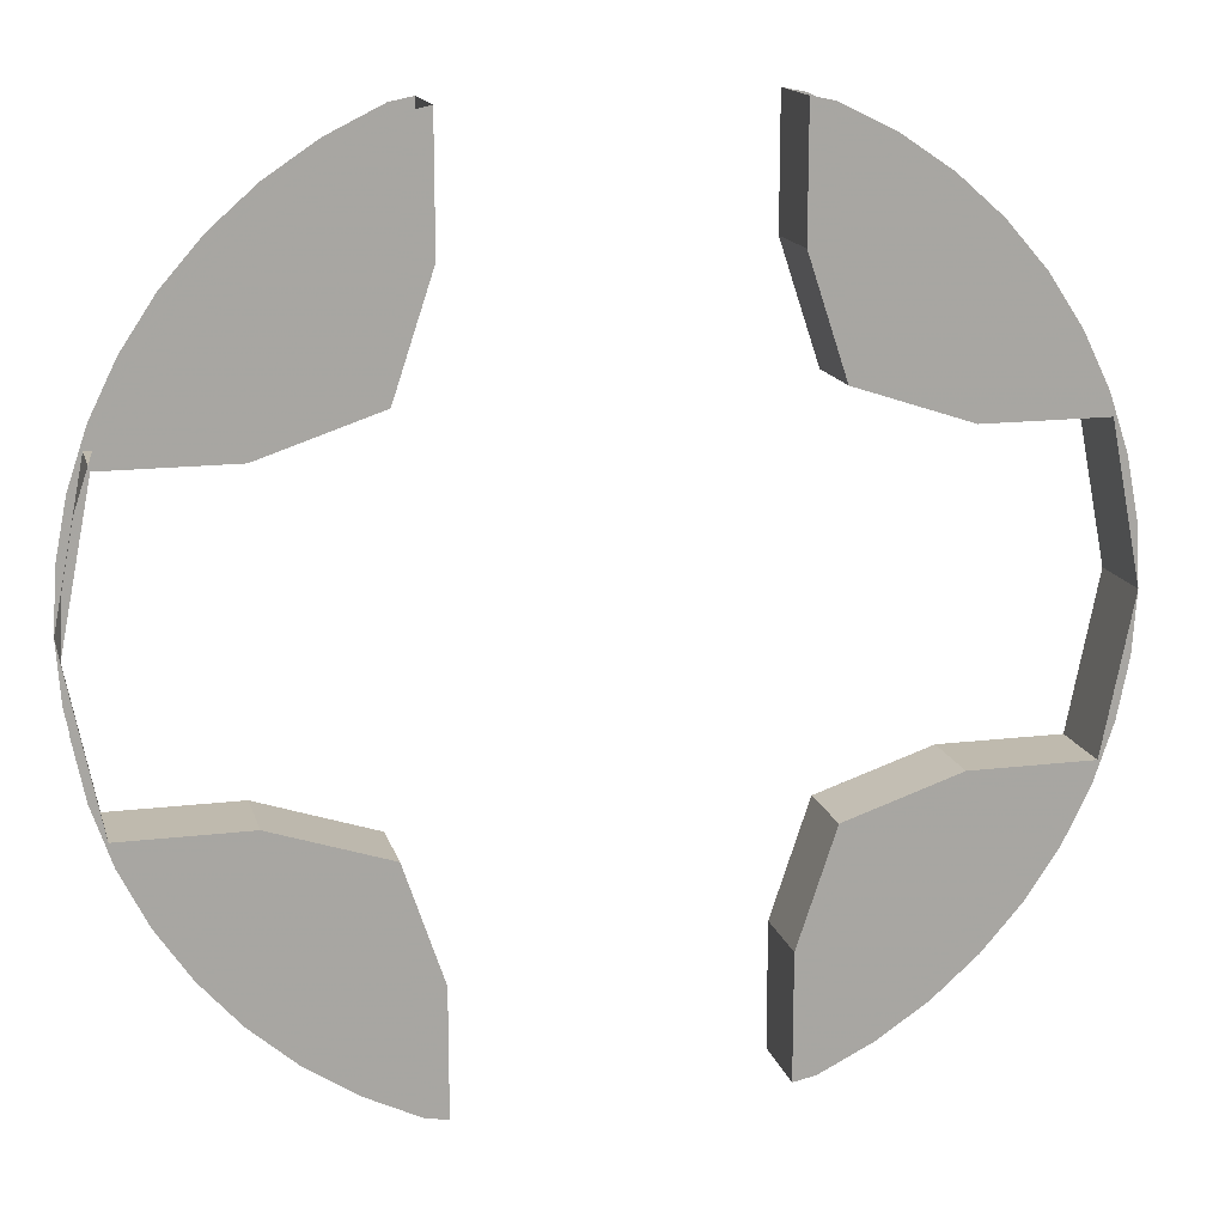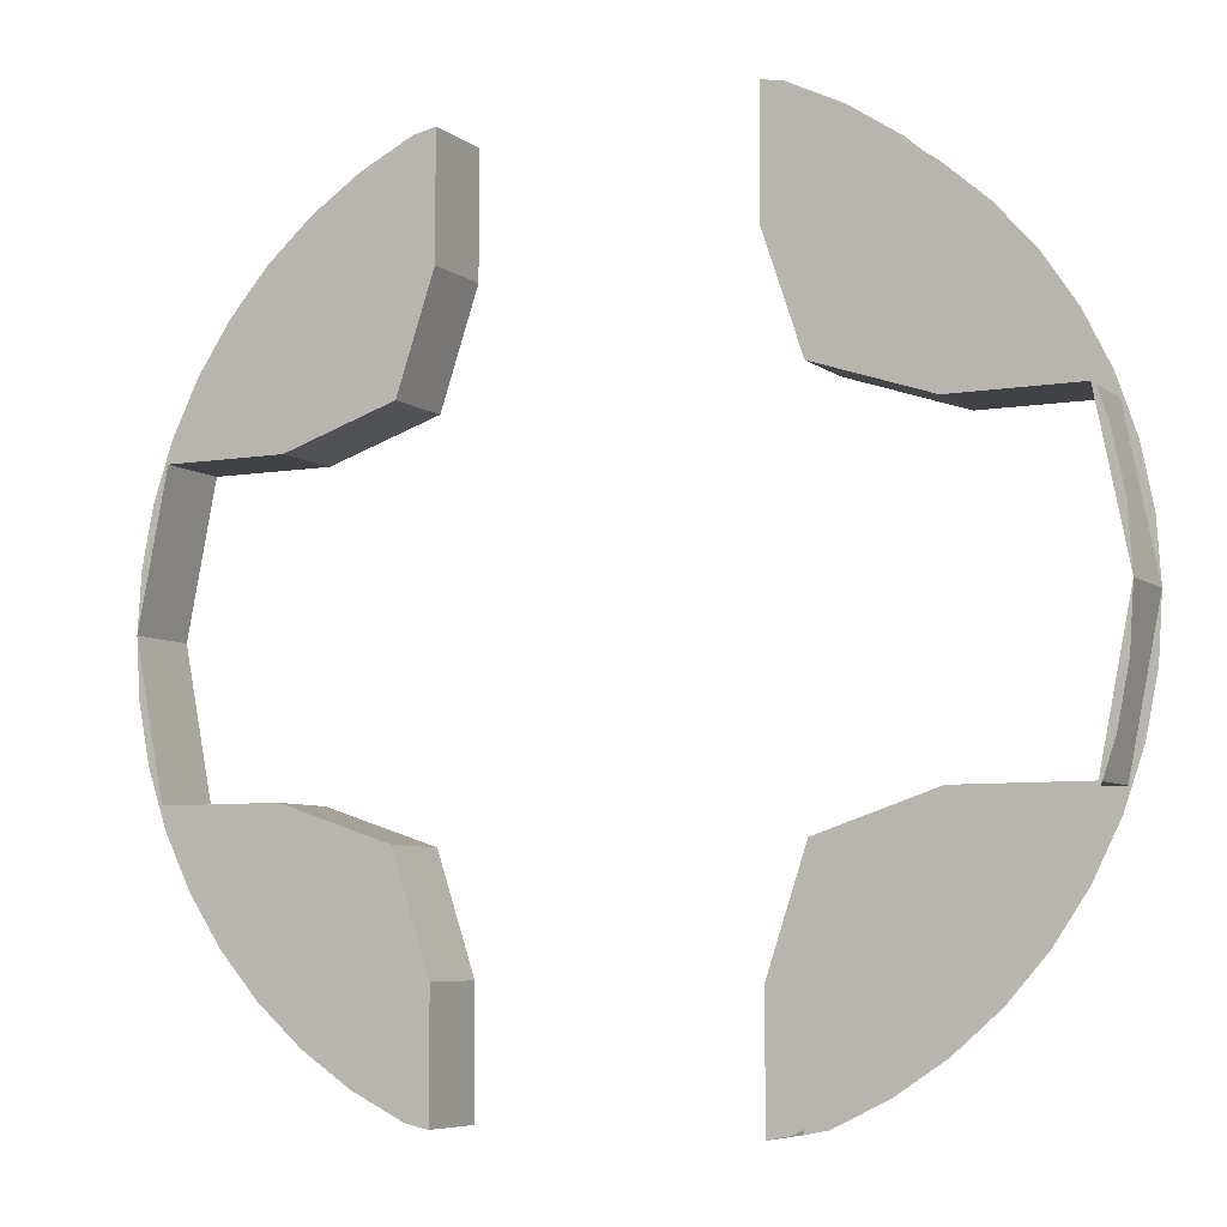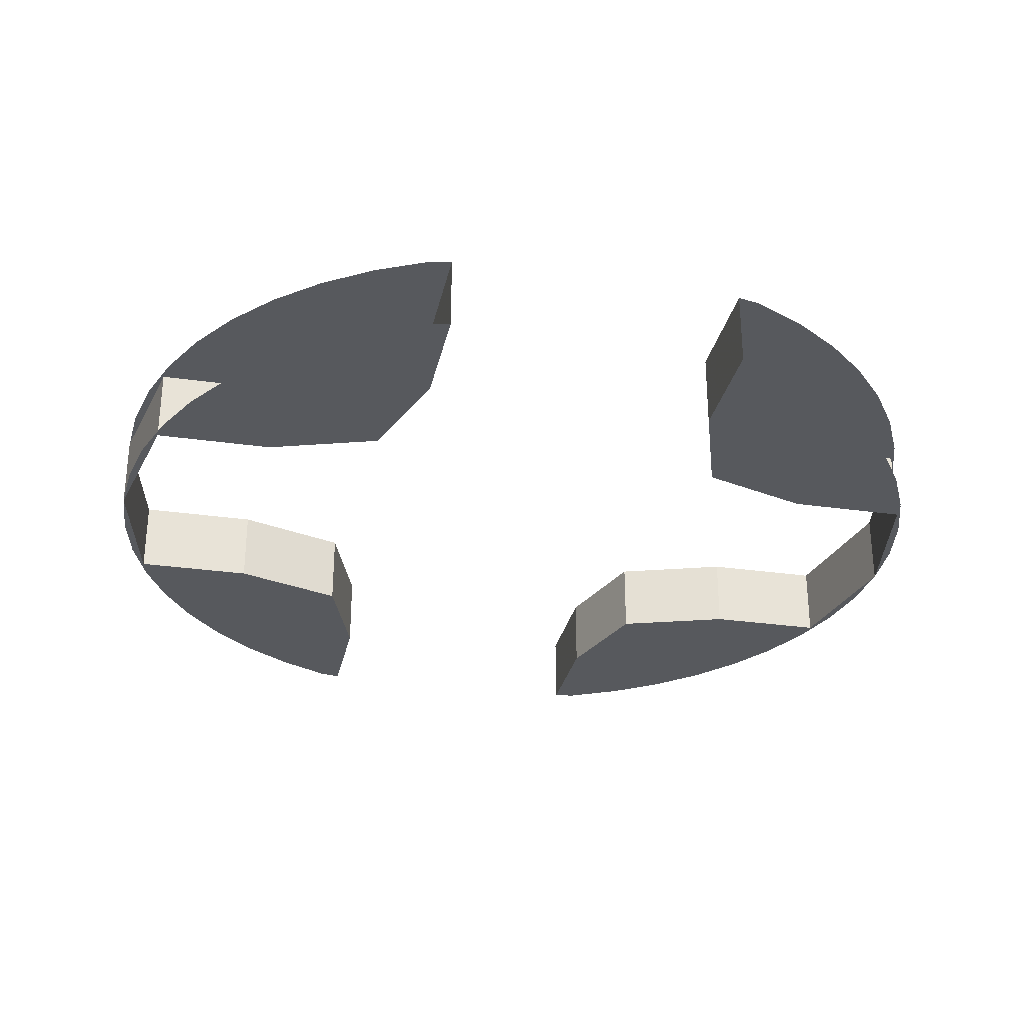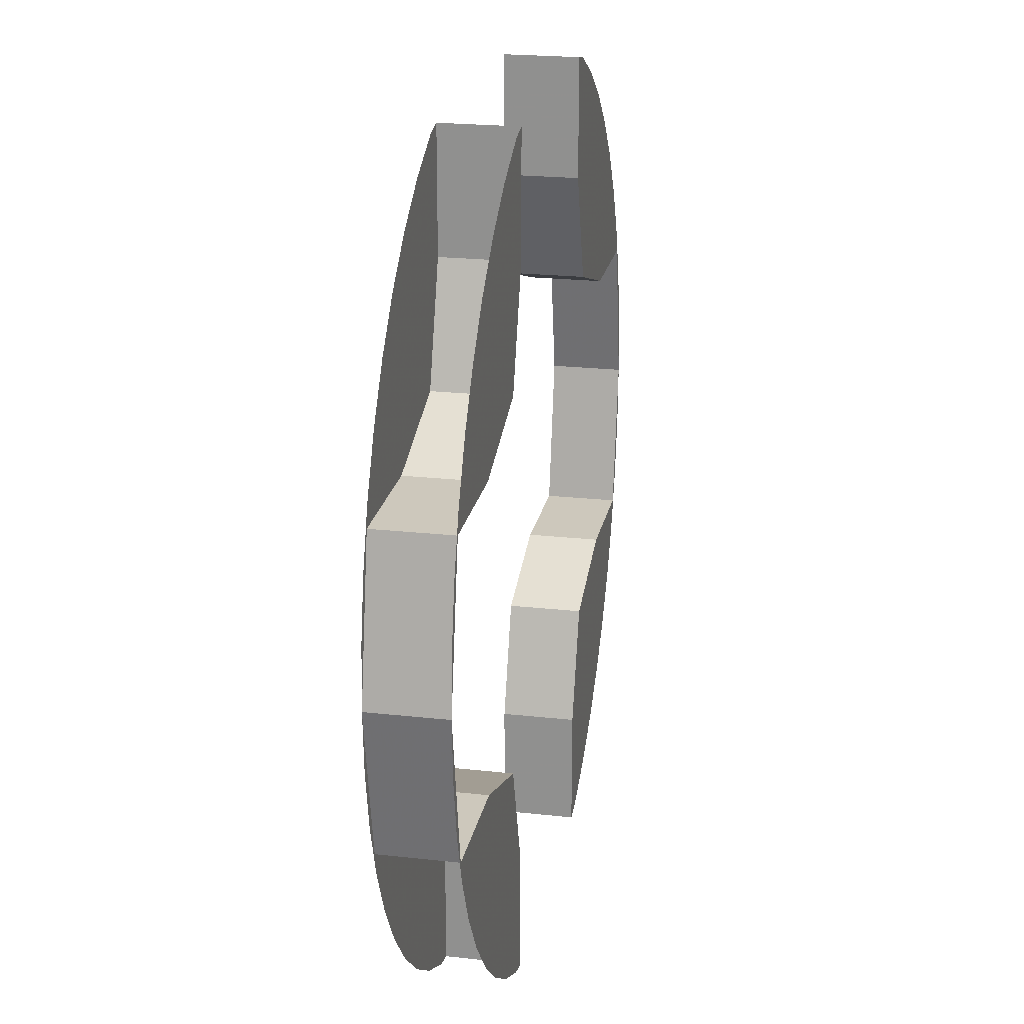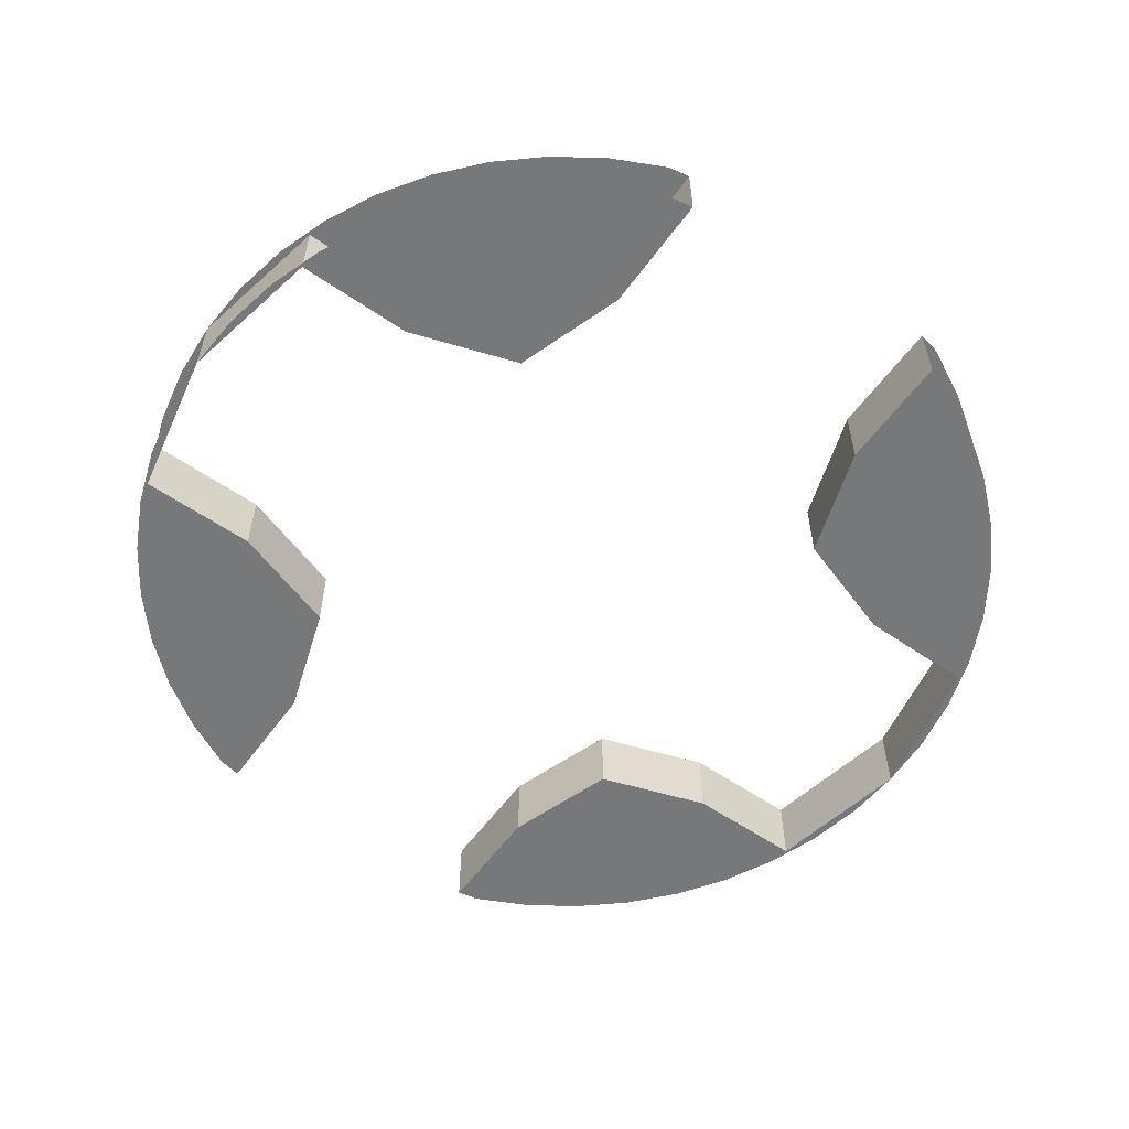
<metadata>
{"format":"obj","ext":"obj","renderer":"f3d","projection":"perspective","resolution":1024,"background":"white","views":[{"elev":15.5,"azim":165.7,"up":"+Z"},{"elev":-6.6,"azim":-153.2,"up":"+Z"},{"elev":-29.5,"azim":168.1,"up":"+Y"},{"elev":22.1,"azim":101.0,"up":"+Z"},{"elev":-57.4,"azim":-35.6,"up":"+Y"}]}
</metadata>
<code>
v 0.1148 0 0.2772
v 0.2772 0 0.1148
v 0.2598 0 0.15
v 0.15 0 0.2598
v 0.15 0 0.2598
v 0.2598 0 0.15
v 0.238 0 0.1826
v 0.1826 0 0.238
v 0.1826 0 0.238
v 0.238 0 0.1826
v 0.2121 0 0.2121
v -0.2772 0 0.1148
v -0.1148 0 0.2772
v -0.15 0 0.2598
v -0.2598 0 0.15
v -0.2598 0 0.15
v -0.15 0 0.2598
v -0.1826 0 0.238
v -0.238 0 0.1826
v -0.238 0 0.1826
v -0.1826 0 0.238
v -0.2121 0 0.2121
v -0.1148 0 -0.2772
v -0.2772 0 -0.1148
v -0.2598 0 -0.15
v -0.15 0 -0.2598
v -0.15 0 -0.2598
v -0.2598 0 -0.15
v -0.238 0 -0.1826
v -0.1826 0 -0.238
v -0.1826 0 -0.238
v -0.238 0 -0.1826
v -0.2121 0 -0.2121
v 0.2772 0 -0.1148
v 0.1148 0 -0.2772
v 0.15 0 -0.2598
v 0.2598 0 -0.15
v 0.2598 0 -0.15
v 0.15 0 -0.2598
v 0.1826 0 -0.238
v 0.238 0 -0.1826
v 0.238 0 -0.1826
v 0.1826 0 -0.238
v 0.2121 0 -0.2121
v 0.2772 0 0.1148
v 0.1148 0 0.2772
v 0.125 0 0.125
v 0.125 0 0.125
v 0.2 0 0.1
v 0.2801 0 0.1
v 0.2772 0 0.1148
v 0.1 0 0.2
v 0.125 0 0.125
v 0.1148 0 0.2772
v 0.1 0 0.2801
v -0.125 0 0.125
v -0.1148 0 0.2772
v -0.2772 0 0.1148
v -0.125 0 0.125
v -0.1 0 0.2
v -0.1 0 0.2801
v -0.1148 0 0.2772
v -0.2801 0 0.1
v -0.2 0 0.1
v -0.125 0 0.125
v -0.2772 0 0.1148
v -0.2 0 -0.1
v -0.2801 0 -0.1
v -0.2772 0 -0.1148
v -0.125 0 -0.125
v -0.2772 0 -0.1148
v -0.1148 0 -0.2772
v -0.125 0 -0.125
v -0.1148 0 -0.2772
v -0.1 0 -0.2801
v -0.1 0 -0.2
v -0.125 0 -0.125
v 0.1148 0 -0.2772
v 0.2772 0 -0.1148
v 0.125 0 -0.125
v 0.1 0 -0.2801
v 0.1148 0 -0.2772
v 0.125 0 -0.125
v 0.1 0 -0.2
v 0.2 0 -0.1
v 0.125 0 -0.125
v 0.2772 0 -0.1148
v 0.2801 0 -0.1
v 0.1148 0.05 -0.2772
v 0.2772 0.05 -0.1148
v 0.2598 0.05 -0.15
v 0.15 0.05 -0.2598
v 0.15 0.05 -0.2598
v 0.2598 0.05 -0.15
v 0.238 0.05 -0.1826
v 0.1826 0.05 -0.238
v 0.1826 0.05 -0.238
v 0.238 0.05 -0.1826
v 0.2121 0.05 -0.2121
v -0.2772 0.05 -0.1148
v -0.1148 0.05 -0.2772
v -0.15 0.05 -0.2598
v -0.2598 0.05 -0.15
v -0.2598 0.05 -0.15
v -0.15 0.05 -0.2598
v -0.1826 0.05 -0.238
v -0.238 0.05 -0.1826
v -0.238 0.05 -0.1826
v -0.1826 0.05 -0.238
v -0.2121 0.05 -0.2121
v -0.1148 0.05 0.2772
v -0.2772 0.05 0.1148
v -0.2598 0.05 0.15
v -0.15 0.05 0.2598
v -0.15 0.05 0.2598
v -0.2598 0.05 0.15
v -0.238 0.05 0.1826
v -0.1826 0.05 0.238
v -0.1826 0.05 0.238
v -0.238 0.05 0.1826
v -0.2121 0.05 0.2121
v 0.2772 0.05 0.1148
v 0.1148 0.05 0.2772
v 0.15 0.05 0.2598
v 0.2598 0.05 0.15
v 0.2598 0.05 0.15
v 0.15 0.05 0.2598
v 0.1826 0.05 0.238
v 0.238 0.05 0.1826
v 0.238 0.05 0.1826
v 0.1826 0.05 0.238
v 0.2121 0.05 0.2121
v 0.2772 0.05 -0.1148
v 0.1148 0.05 -0.2772
v 0.125 0.05 -0.125
v 0.125 0.05 -0.125
v 0.2 0.05 -0.1
v 0.2801 0.05 -0.1
v 0.2772 0.05 -0.1148
v 0.1 0.05 -0.2
v 0.125 0.05 -0.125
v 0.1148 0.05 -0.2772
v 0.1 0.05 -0.2801
v -0.125 0.05 -0.125
v -0.1148 0.05 -0.2772
v -0.2772 0.05 -0.1148
v -0.125 0.05 -0.125
v -0.1 0.05 -0.2
v -0.1 0.05 -0.2801
v -0.1148 0.05 -0.2772
v -0.2801 0.05 -0.1
v -0.2 0.05 -0.1
v -0.125 0.05 -0.125
v -0.2772 0.05 -0.1148
v -0.2 0.05 0.1
v -0.2801 0.05 0.1
v -0.2772 0.05 0.1148
v -0.125 0.05 0.125
v -0.2772 0.05 0.1148
v -0.1148 0.05 0.2772
v -0.125 0.05 0.125
v -0.1148 0.05 0.2772
v -0.1 0.05 0.2801
v -0.1 0.05 0.2
v -0.125 0.05 0.125
v 0.1148 0.05 0.2772
v 0.2772 0.05 0.1148
v 0.125 0.05 0.125
v 0.1 0.05 0.2801
v 0.1148 0.05 0.2772
v 0.125 0.05 0.125
v 0.1 0.05 0.2
v 0.2 0.05 0.1
v 0.125 0.05 0.125
v 0.2772 0.05 0.1148
v 0.2801 0.05 0.1
v 0.2801 0.05 0.1
v 0.3 0.05 0
v 0.3 0 0
v 0.2801 0 0.1
v -0.2801 0.05 0.1
v -0.3 0.05 0
v -0.3 0 0
v -0.2801 0 0.1
v -0.2801 0.05 -0.1
v -0.3 0.05 0
v -0.3 0 0
v -0.2801 0 -0.1
v 0.2801 0.05 -0.1
v 0.3 0.05 0
v 0.3 0 0
v 0.2801 0 -0.1
v 0.2 0.05 0.1
v 0.2801 0.05 0.1
v 0.2801 0 0.1
v 0.2 0 0.1
v 0.2 0.05 0.1
v 0.2 0 0.1
v 0.125 0 0.125
v 0.125 0.05 0.125
v 0.125 0.05 0.125
v 0.125 0 0.125
v 0.1 0 0.2
v 0.1 0.05 0.2
v 0.1 0.05 0.2
v 0.1 0 0.2
v 0.1 0 0.2801
v 0.1 0.05 0.2801
v -0.1 0.05 0.2
v -0.1 0.05 0.2801
v -0.1 0 0.2801
v -0.1 0 0.2
v -0.1 0.05 0.2
v -0.1 0 0.2
v -0.125 0 0.125
v -0.125 0.05 0.125
v -0.125 0.05 0.125
v -0.125 0 0.125
v -0.2 0 0.1
v -0.2 0.05 0.1
v -0.2 0.05 0.1
v -0.2 0 0.1
v -0.2801 0 0.1
v -0.2801 0.05 0.1
v -0.2801 0.05 -0.1
v -0.2801 0 -0.1
v -0.2 0 -0.1
v -0.2 0.05 -0.1
v -0.2 0.05 -0.1
v -0.2 0 -0.1
v -0.125 0 -0.125
v -0.125 0.05 -0.125
v -0.125 0.05 -0.125
v -0.125 0 -0.125
v -0.1 0 -0.2
v -0.1 0.05 -0.2
v -0.1 0.05 -0.2
v -0.1 0 -0.2
v -0.1 0 -0.2801
v -0.1 0.05 -0.2801
v 0.1 0.05 -0.2801
v 0.1 0 -0.2801
v 0.1 0 -0.2
v 0.1 0.05 -0.2
v 0.1 0.05 -0.2
v 0.1 0 -0.2
v 0.125 0 -0.125
v 0.125 0.05 -0.125
v 0.125 0.05 -0.125
v 0.125 0 -0.125
v 0.2 0 -0.1
v 0.2 0.05 -0.1
v 0.2 0.05 -0.1
v 0.2 0 -0.1
v 0.2801 0 -0.1
v 0.2801 0.05 -0.1
v 0.3 0 0
v 0.2974 0 0.03915
v 0.2898 0 0.07764
v 0.2772 0 0.1148
v -0.3 0 0
v -0.2974 0 0.03915
v -0.2898 0 0.07764
v -0.2772 0 0.1148
v -0.3 0 0
v -0.2974 0 -0.03915
v -0.2898 0 -0.07764
v -0.2772 0 -0.1148
v 0.3 0 0
v 0.2974 0 -0.03915
v 0.2898 0 -0.07764
v 0.2772 0 -0.1148
v 0.3 0.05 0
v 0.2974 0.05 0.03915
v 0.2898 0.05 0.07764
v 0.2772 0.05 0.1148
v -0.3 0.05 0
v -0.2974 0.05 0.03915
v -0.2898 0.05 0.07764
v -0.2772 0.05 0.1148
v -0.3 0.05 0
v -0.2974 0.05 -0.03915
v -0.2898 0.05 -0.07764
v -0.2772 0.05 -0.1148
v 0.3 0.05 0
v 0.2974 0.05 -0.03915
v 0.2898 0.05 -0.07764
v 0.2772 0.05 -0.1148
g mesh7409
f 1 2 3
f 3 4 1
f 5 6 7
f 7 8 5
f 9 10 11
g mesh7411
f 12 13 14
f 14 15 12
f 16 17 18
f 18 19 16
f 20 21 22
g mesh7413
f 23 24 25
f 25 26 23
f 27 28 29
f 29 30 27
f 31 32 33
g mesh7415
f 34 35 36
f 36 37 34
f 38 39 40
f 40 41 38
f 42 43 44
f 45 46 47
f 48 49 50
f 50 51 48
f 52 53 54
f 54 55 52
f 56 57 58
f 59 60 61
f 61 62 59
f 63 64 65
f 65 66 63
f 67 68 69
f 69 70 67
f 71 72 73
f 74 75 76
f 76 77 74
f 78 79 80
f 81 82 83
f 83 84 81
f 85 86 87
f 87 88 85
g mesh7419
f 89 90 91
f 91 92 89
f 93 94 95
f 95 96 93
f 97 98 99
g mesh7421
f 100 101 102
f 102 103 100
f 104 105 106
f 106 107 104
f 108 109 110
g mesh7423
f 111 112 113
f 113 114 111
f 115 116 117
f 117 118 115
f 119 120 121
g mesh7425
f 122 123 124
f 124 125 122
f 126 127 128
f 128 129 126
f 130 131 132
f 133 134 135
f 136 137 138
f 138 139 136
f 140 141 142
f 142 143 140
f 144 145 146
f 147 148 149
f 149 150 147
f 151 152 153
f 153 154 151
f 155 156 157
f 157 158 155
f 159 160 161
f 162 163 164
f 164 165 162
f 166 167 168
f 169 170 171
f 171 172 169
f 173 174 175
f 175 176 173
g mesh7429
f 177 178 179
f 179 180 177
g mesh7431
f 181 183 182
f 183 181 184
g mesh7433
f 185 186 187
f 187 188 185
g mesh7435
f 189 191 190
f 191 189 192
g mesh7437
f 193 194 195
f 195 196 193
f 197 198 199
f 199 200 197
f 201 202 203
f 203 204 201
f 205 206 207
f 207 208 205
f 209 210 211
f 211 212 209
f 213 214 215
f 215 216 213
f 217 218 219
f 219 220 217
f 221 222 223
f 223 224 221
f 225 226 227
f 227 228 225
f 229 230 231
f 231 232 229
f 233 234 235
f 235 236 233
f 237 238 239
f 239 240 237
f 241 242 243
f 243 244 241
f 245 246 247
f 247 248 245
f 249 250 251
f 251 252 249
f 253 254 255
f 255 256 253
g mesh7439
f 257 258 259
f 259 260 257
g mesh7441
f 261 263 262
f 263 261 264
g mesh7443
f 265 266 267
f 267 268 265
g mesh7445
f 269 271 270
f 271 269 272
g mesh7448
f 273 275 274
f 275 273 276
g mesh7450
f 277 278 279
f 279 280 277
g mesh7452
f 281 283 282
f 283 281 284
g mesh7454
f 285 286 287
f 287 288 285

</code>
